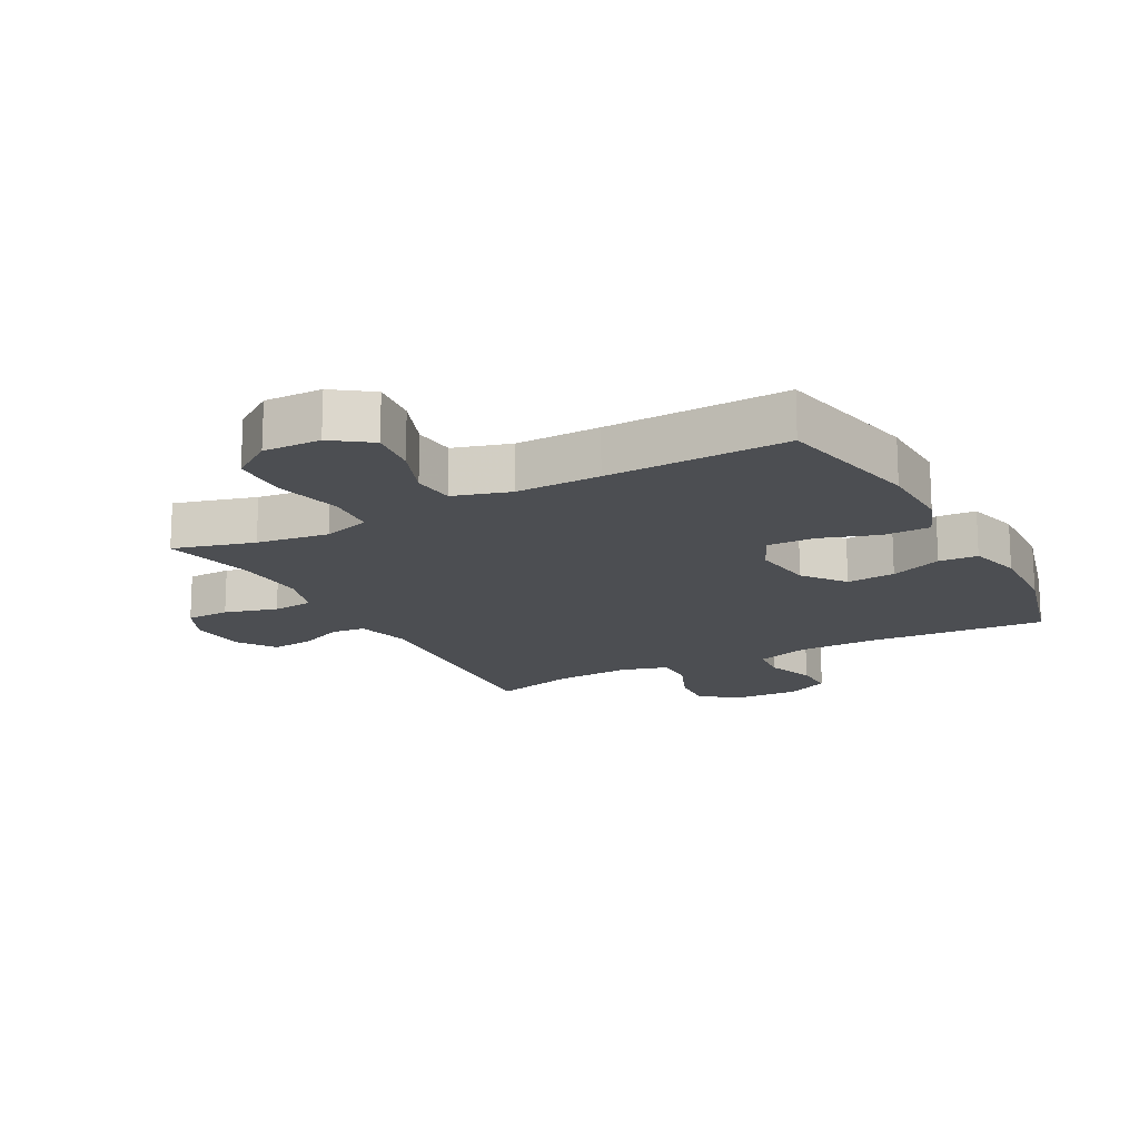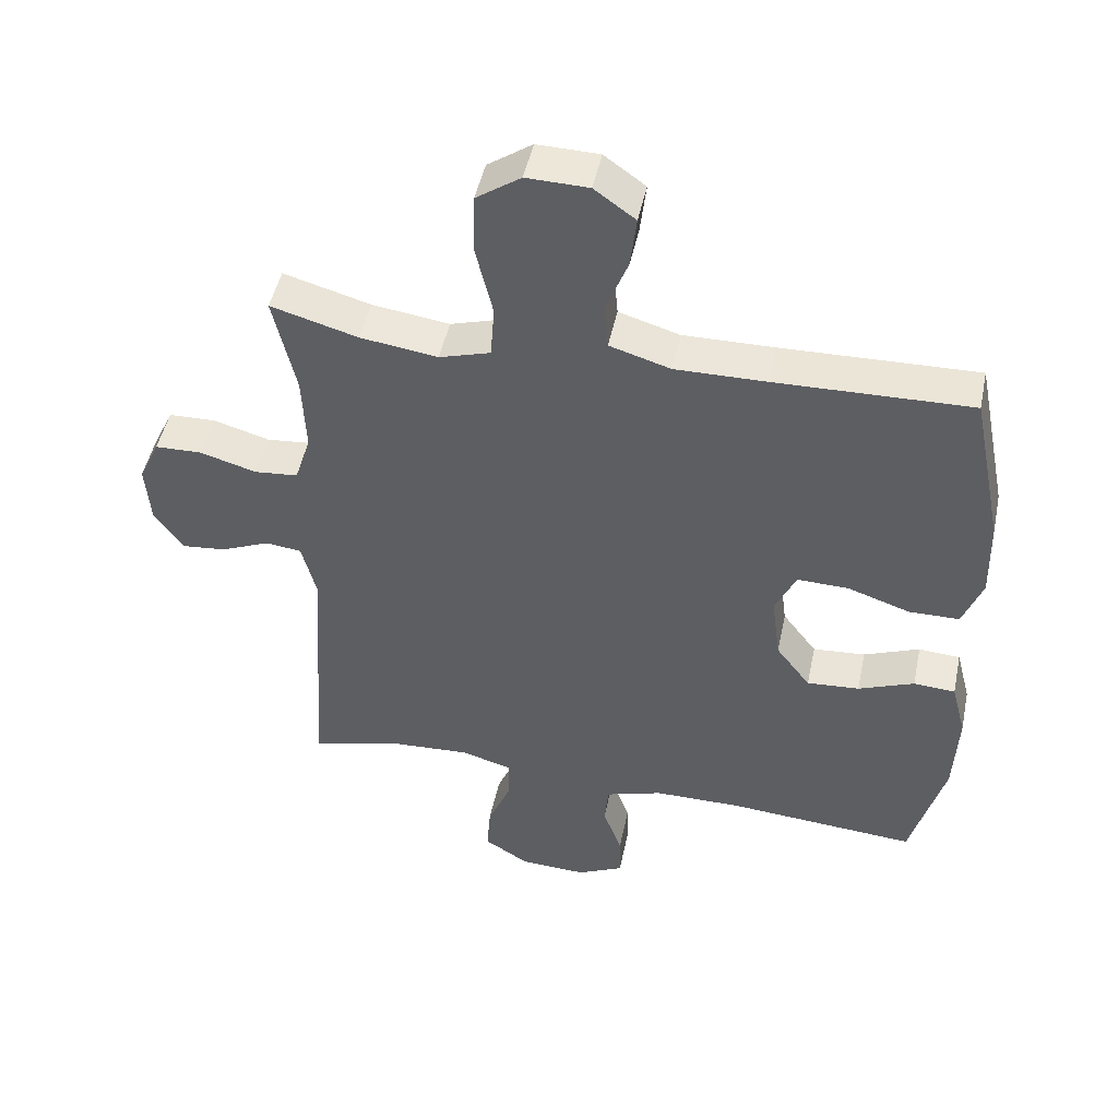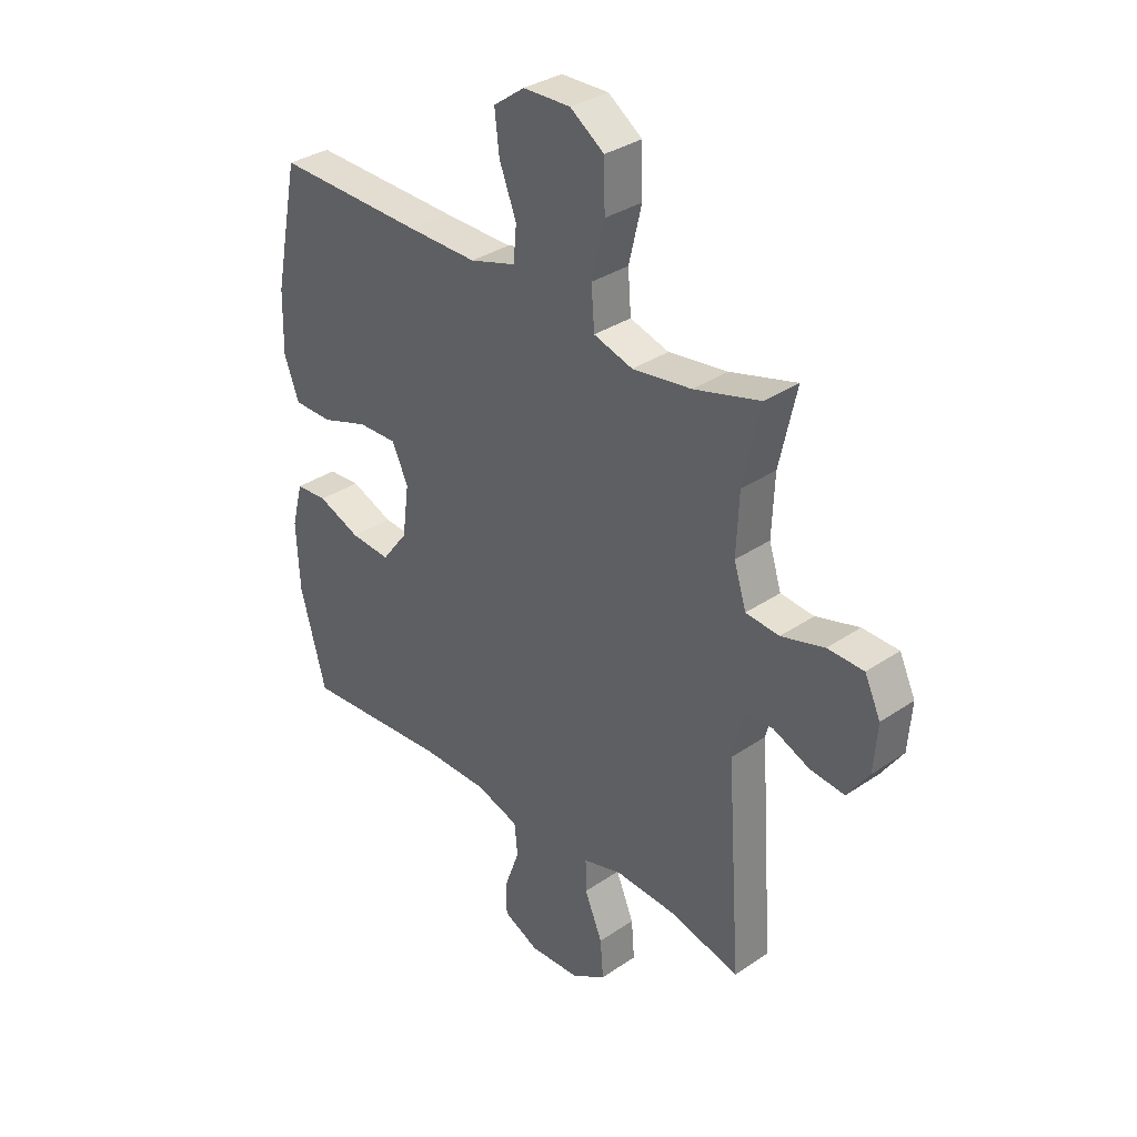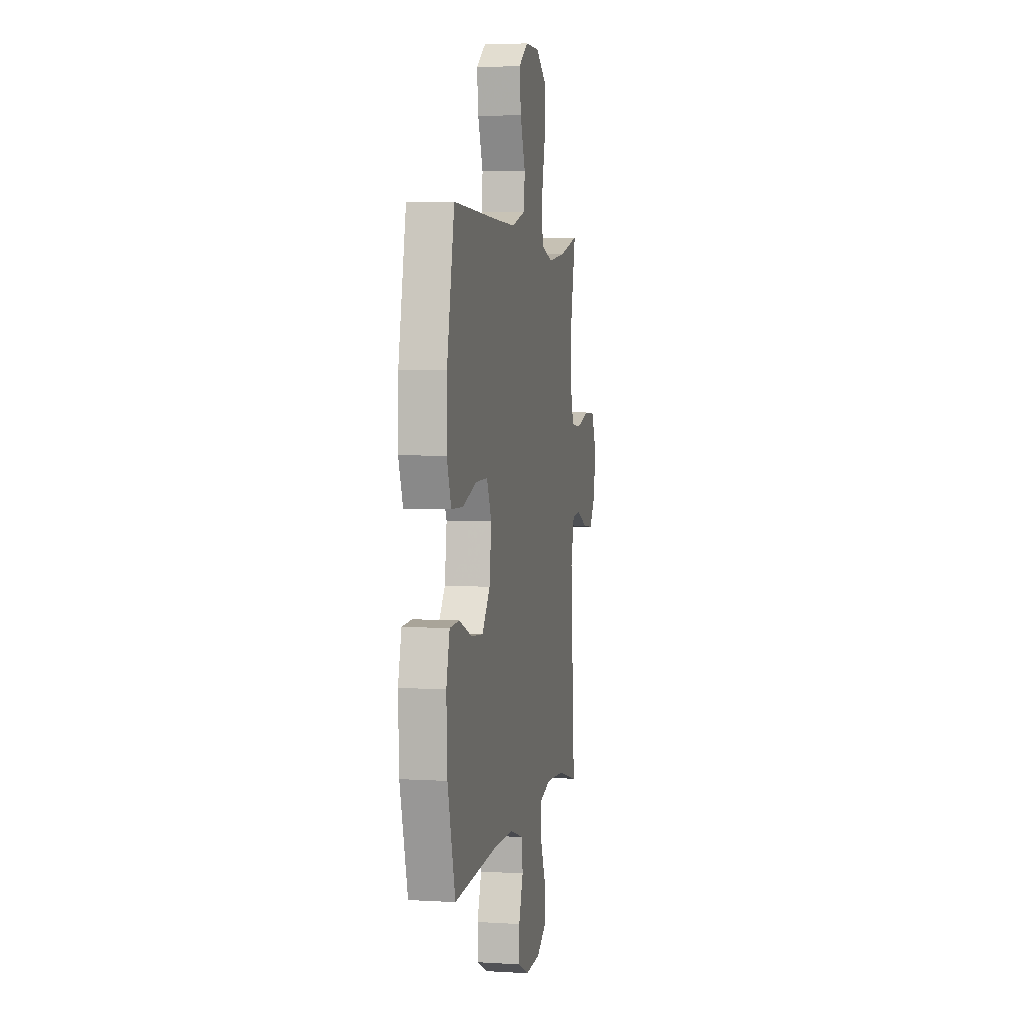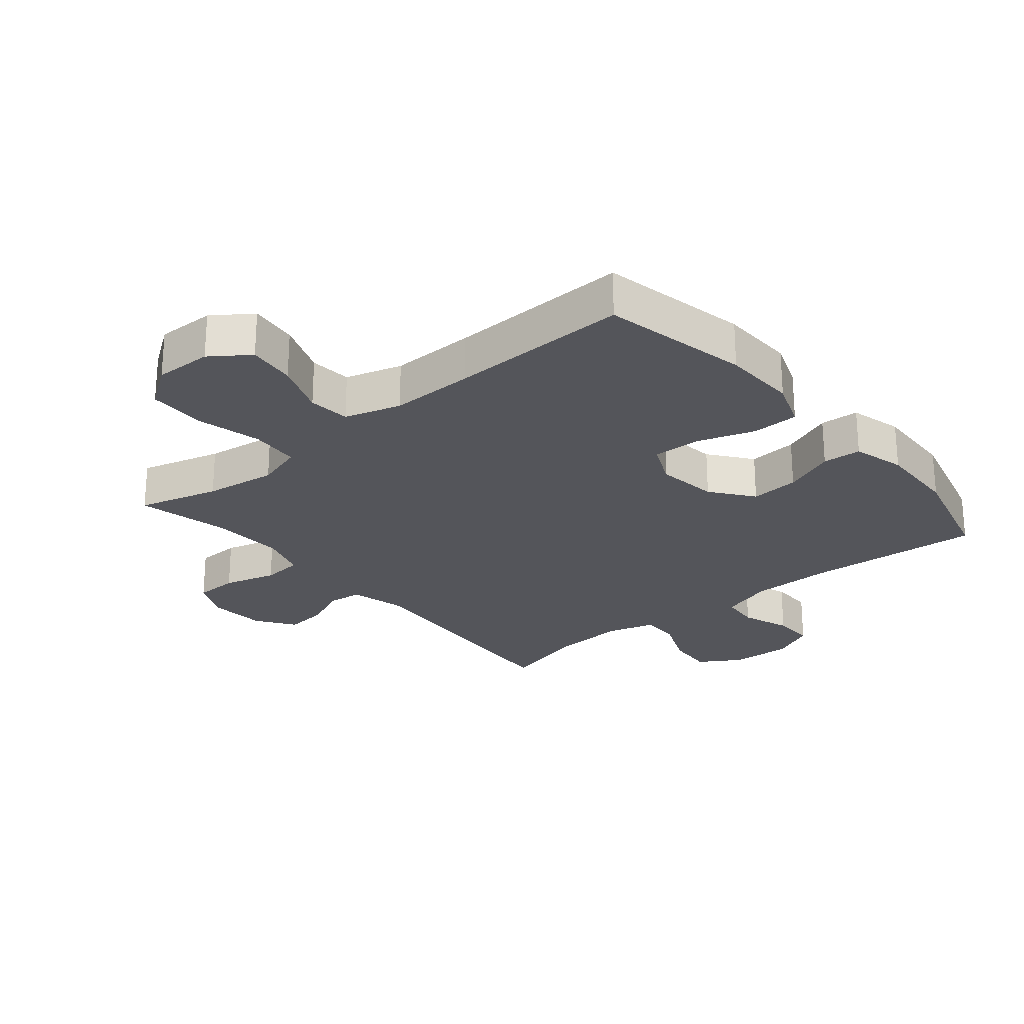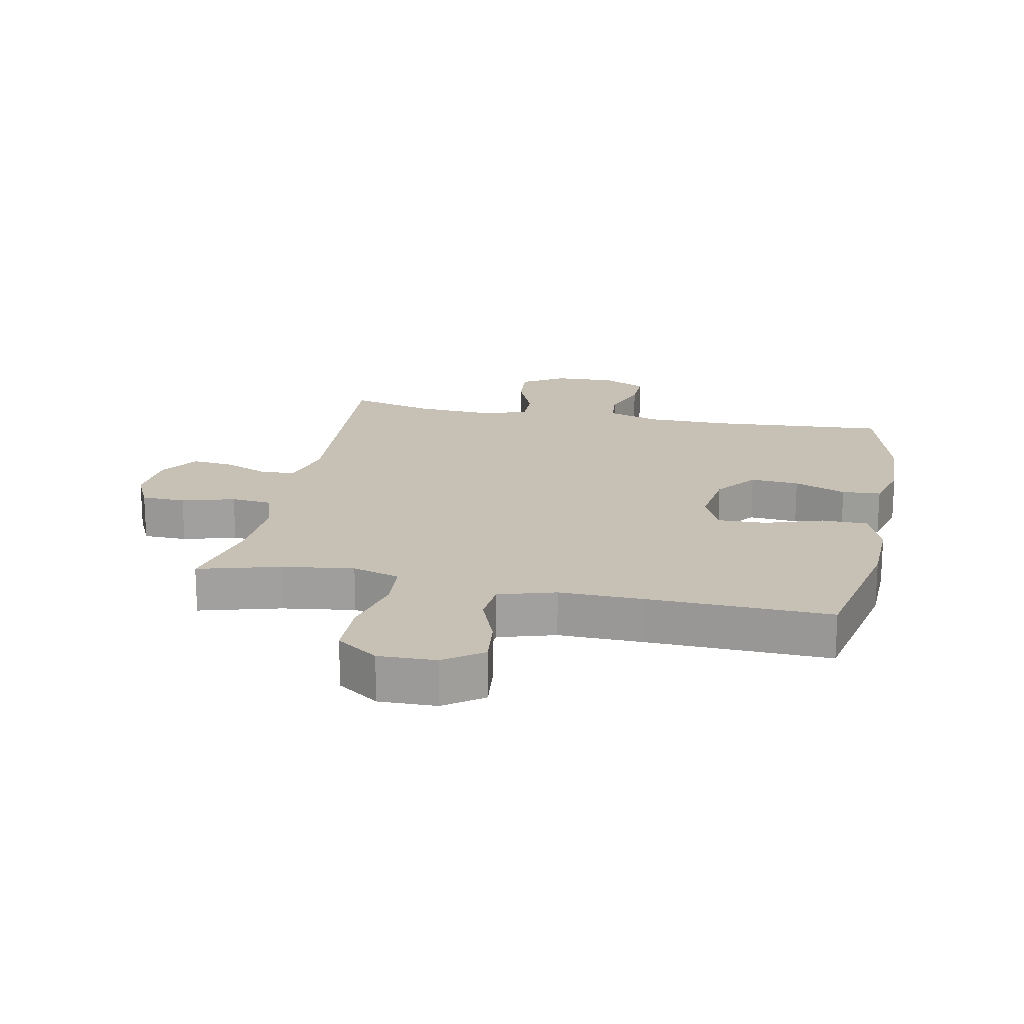
<metadata>
{"format":"obj","ext":"obj","renderer":"f3d","projection":"perspective","resolution":1024,"background":"white","views":[{"elev":-16.6,"azim":28.3,"up":"+Y"},{"elev":48.0,"azim":11.8,"up":"+Z"},{"elev":33.6,"azim":-132.8,"up":"+Z"},{"elev":3.8,"azim":101.3,"up":"+Z"},{"elev":-24.9,"azim":40.0,"up":"+Y"},{"elev":18.5,"azim":11.5,"up":"+Y"}]}
</metadata>
<code>
v -0.5 0.07 -0.5
v -0.472 0.07 -0.1
v -0.494 0.07 -0.012
v -0.548 0.07 -0.006
v -0.62 0.07 -0.037
v -0.687 0.07 -0.044
v -0.729 0.07 0.017
v -0.736 0.07 0.109
v -0.705 0.07 0.175
v -0.635 0.07 0.177
v -0.551 0.07 0.153
v -0.486 0.07 0.159
v -0.462 0.07 0.235
v -0.467 0.07 0.351
v -0.5 0.07 0.5
v -0.371 0.07 0.464
v -0.256 0.07 0.448
v -0.18 0.07 0.471
v -0.174 0.07 0.55
v -0.199 0.07 0.655
v -0.197 0.07 0.747
v -0.131 0.07 0.793
v -0.039 0.07 0.791
v 0.022 0.07 0.747
v 0.013 0.07 0.67
v -0.02 0.07 0.584
v -0.014 0.07 0.517
v 0.076 0.07 0.49
v 0.211 0.07 0.492
v 0.5 0.07 0.5
v 0.548 0.07 0.264
v 0.551 0.07 0.144
v 0.522 0.07 0.067
v 0.447 0.07 0.066
v 0.355 0.07 0.097
v 0.278 0.07 0.099
v 0.247 0.07 0.031
v 0.26 0.07 -0.068
v 0.311 0.07 -0.135
v 0.389 0.07 -0.129
v 0.472 0.07 -0.096
v 0.534 0.07 -0.1
v 0.556 0.07 -0.184
v 0.55 0.07 -0.315
v 0.5 0.07 -0.5
v 0.216 0.07 -0.479
v 0.087 0.07 -0.48
v 0.002 0.07 -0.507
v -0.004 0.07 -0.569
v 0.024 0.07 -0.647
v 0.025 0.07 -0.714
v -0.044 0.07 -0.747
v -0.143 0.07 -0.743
v -0.21 0.07 -0.701
v -0.204 0.07 -0.626
v -0.169 0.07 -0.543
v -0.168 0.07 -0.48
v -0.244 0.07 -0.458
v -0.365 0.07 -0.465
v -0.5 0 -0.5
v -0.472 0 -0.1
v -0.494 0 -0.012
v -0.548 0 -0.006
v -0.62 0 -0.037
v -0.687 0 -0.044
v -0.729 0 0.017
v -0.736 0 0.109
v -0.705 0 0.175
v -0.635 0 0.177
v -0.551 0 0.153
v -0.486 0 0.159
v -0.462 0 0.235
v -0.467 0 0.351
v -0.5 0 0.5
v -0.371 0 0.464
v -0.256 0 0.448
v -0.18 0 0.471
v -0.174 0 0.55
v -0.199 0 0.655
v -0.197 0 0.747
v -0.131 0 0.793
v -0.039 0 0.791
v 0.022 0 0.747
v 0.013 0 0.67
v -0.02 0 0.584
v -0.014 0 0.517
v 0.076 0 0.49
v 0.211 0 0.492
v 0.5 0 0.5
v 0.548 0 0.264
v 0.551 0 0.144
v 0.522 0 0.067
v 0.447 0 0.066
v 0.355 0 0.097
v 0.278 0 0.099
v 0.247 0 0.031
v 0.26 0 -0.068
v 0.311 0 -0.135
v 0.389 0 -0.129
v 0.472 0 -0.096
v 0.534 0 -0.1
v 0.556 0 -0.184
v 0.55 0 -0.315
v 0.5 0 -0.5
v 0.216 0 -0.479
v 0.087 0 -0.48
v 0.002 0 -0.507
v -0.004 0 -0.569
v 0.024 0 -0.647
v 0.025 0 -0.714
v -0.044 0 -0.747
v -0.143 0 -0.743
v -0.21 0 -0.701
v -0.204 0 -0.626
v -0.169 0 -0.543
v -0.168 0 -0.48
v -0.244 0 -0.458
v -0.365 0 -0.465
f 53 54 55 56
f 53 56 57
f 52 53 57
f 49 50 51 52
f 48 49 52 57
f 47 48 57 58
f 43 44 45 46
f 43 46 47 58
f 40 41 42 43
f 39 40 43 58
f 32 33 34 35
f 32 35 36
f 29 30 31 32
f 28 29 32 36
f 27 28 36 37
f 23 24 25 26
f 23 26 27
f 22 23 27
f 19 20 21 22
f 18 19 22 27
f 17 18 27 37
f 14 15 16
f 13 14 16 17
f 12 13 17 37
f 8 9 10 11
f 4 5 6 7
f 3 4 7 8
f 59 1 2
f 59 2 3
f 38 39 58 59
f 38 59 3
f 11 12 37 38
f 3 8 11 38
f 115 114 113 112
f 116 115 112
f 116 112 111
f 111 110 109 108
f 116 111 108 107
f 117 116 107 106
f 105 104 103 102
f 117 106 105 102
f 102 101 100 99
f 117 102 99 98
f 94 93 92 91
f 95 94 91
f 91 90 89 88
f 95 91 88 87
f 96 95 87 86
f 85 84 83 82
f 86 85 82
f 86 82 81
f 81 80 79 78
f 86 81 78 77
f 96 86 77 76
f 75 74 73
f 76 75 73 72
f 96 76 72 71
f 70 69 68 67
f 66 65 64 63
f 67 66 63 62
f 61 60 118
f 62 61 118
f 118 117 98 97
f 62 118 97
f 97 96 71 70
f 97 70 67 62
f 1 60 61 2
f 2 61 62 3
f 3 62 63 4
f 4 63 64 5
f 5 64 65 6
f 6 65 66 7
f 7 66 67 8
f 8 67 68 9
f 9 68 69 10
f 10 69 70 11
f 11 70 71 12
f 12 71 72 13
f 13 72 73 14
f 14 73 74 15
f 15 74 75 16
f 16 75 76 17
f 17 76 77 18
f 18 77 78 19
f 19 78 79 20
f 20 79 80 21
f 21 80 81 22
f 22 81 82 23
f 23 82 83 24
f 24 83 84 25
f 25 84 85 26
f 26 85 86 27
f 27 86 87 28
f 28 87 88 29
f 29 88 89 30
f 30 89 90 31
f 31 90 91 32
f 32 91 92 33
f 33 92 93 34
f 34 93 94 35
f 35 94 95 36
f 36 95 96 37
f 37 96 97 38
f 38 97 98 39
f 39 98 99 40
f 40 99 100 41
f 41 100 101 42
f 42 101 102 43
f 43 102 103 44
f 44 103 104 45
f 45 104 105 46
f 46 105 106 47
f 47 106 107 48
f 48 107 108 49
f 49 108 109 50
f 50 109 110 51
f 51 110 111 52
f 52 111 112 53
f 53 112 113 54
f 54 113 114 55
f 55 114 115 56
f 56 115 116 57
f 57 116 117 58
f 58 117 118 59
f 59 118 60 1

</code>
